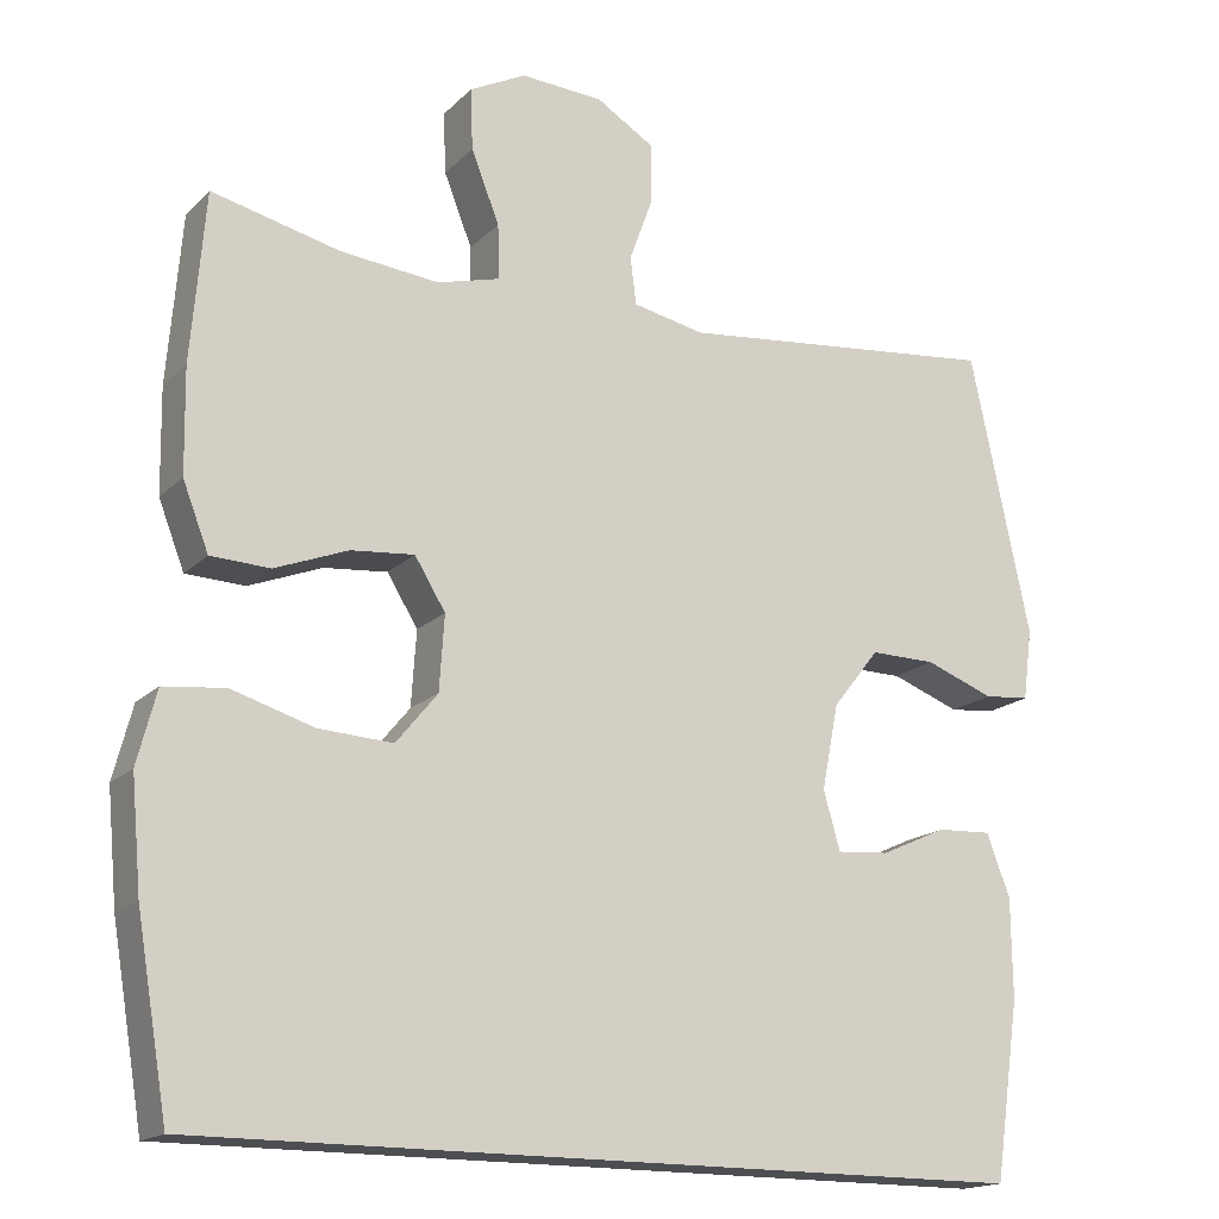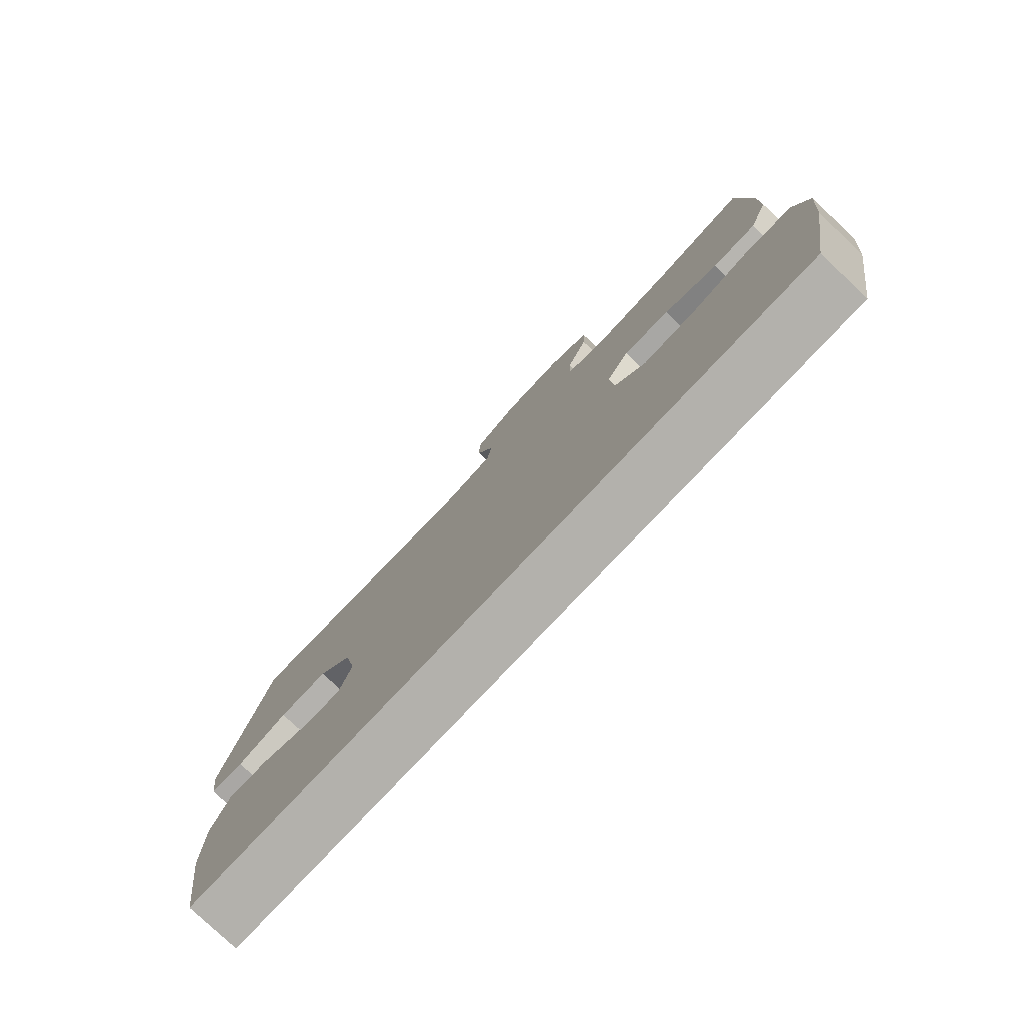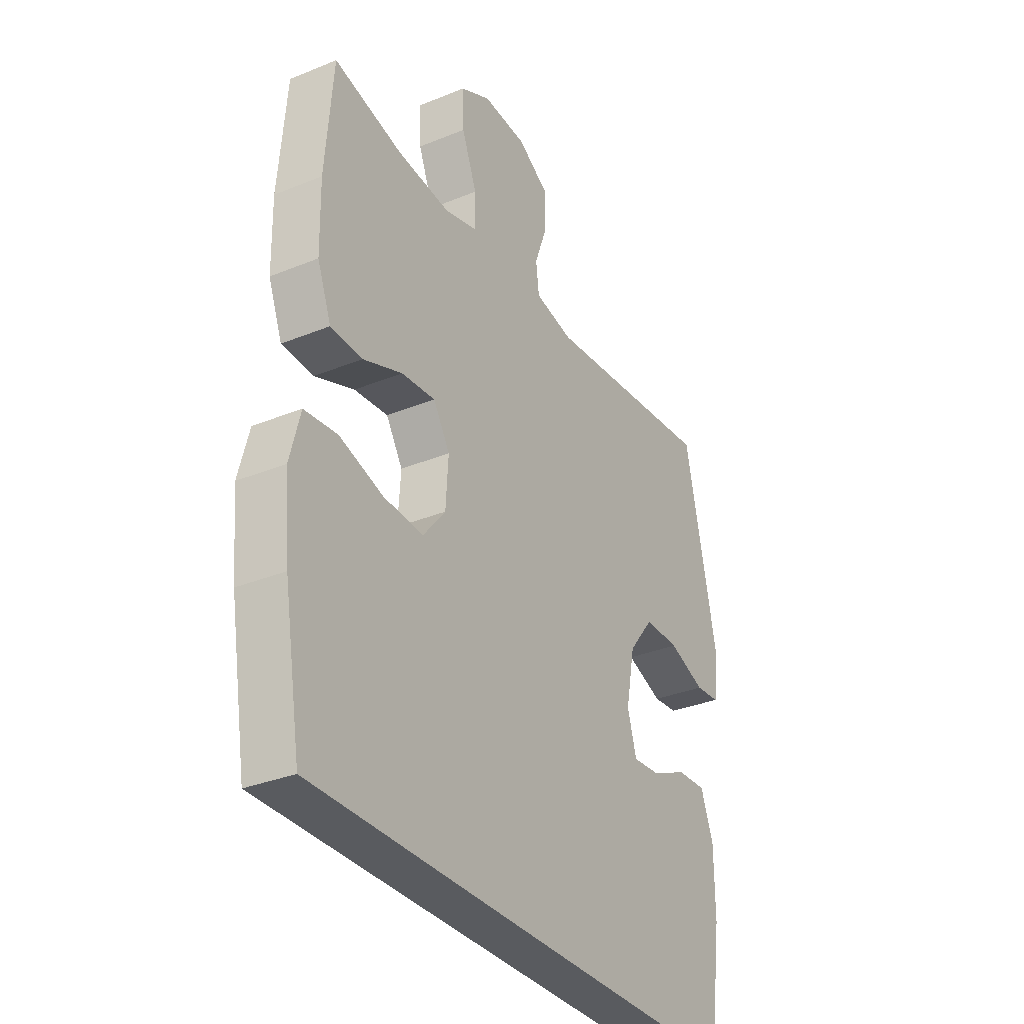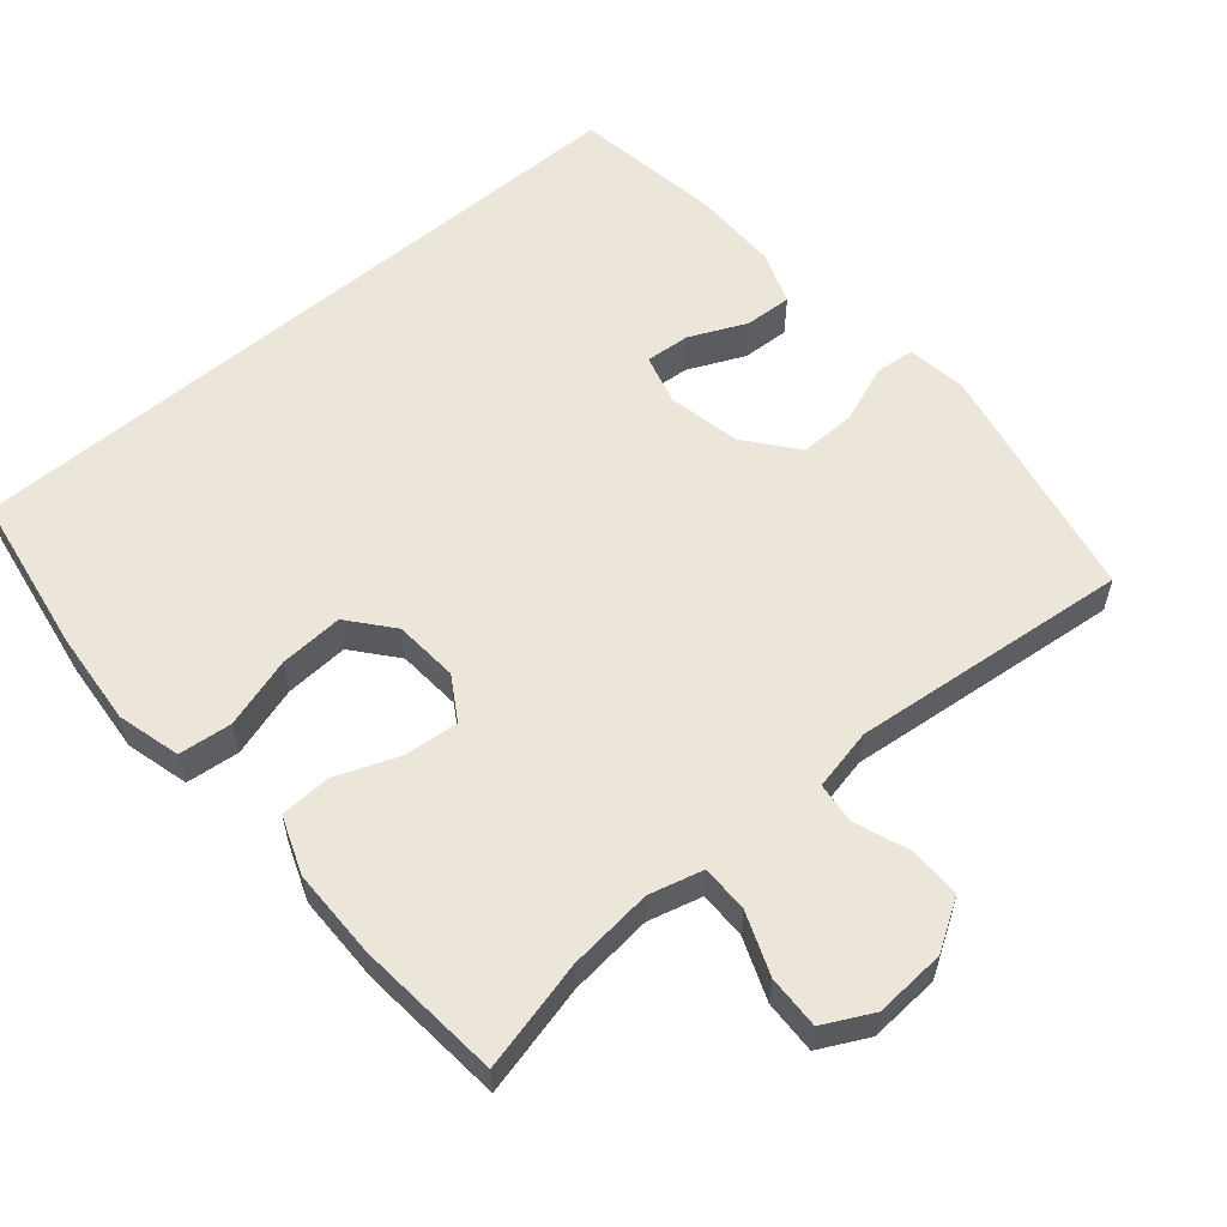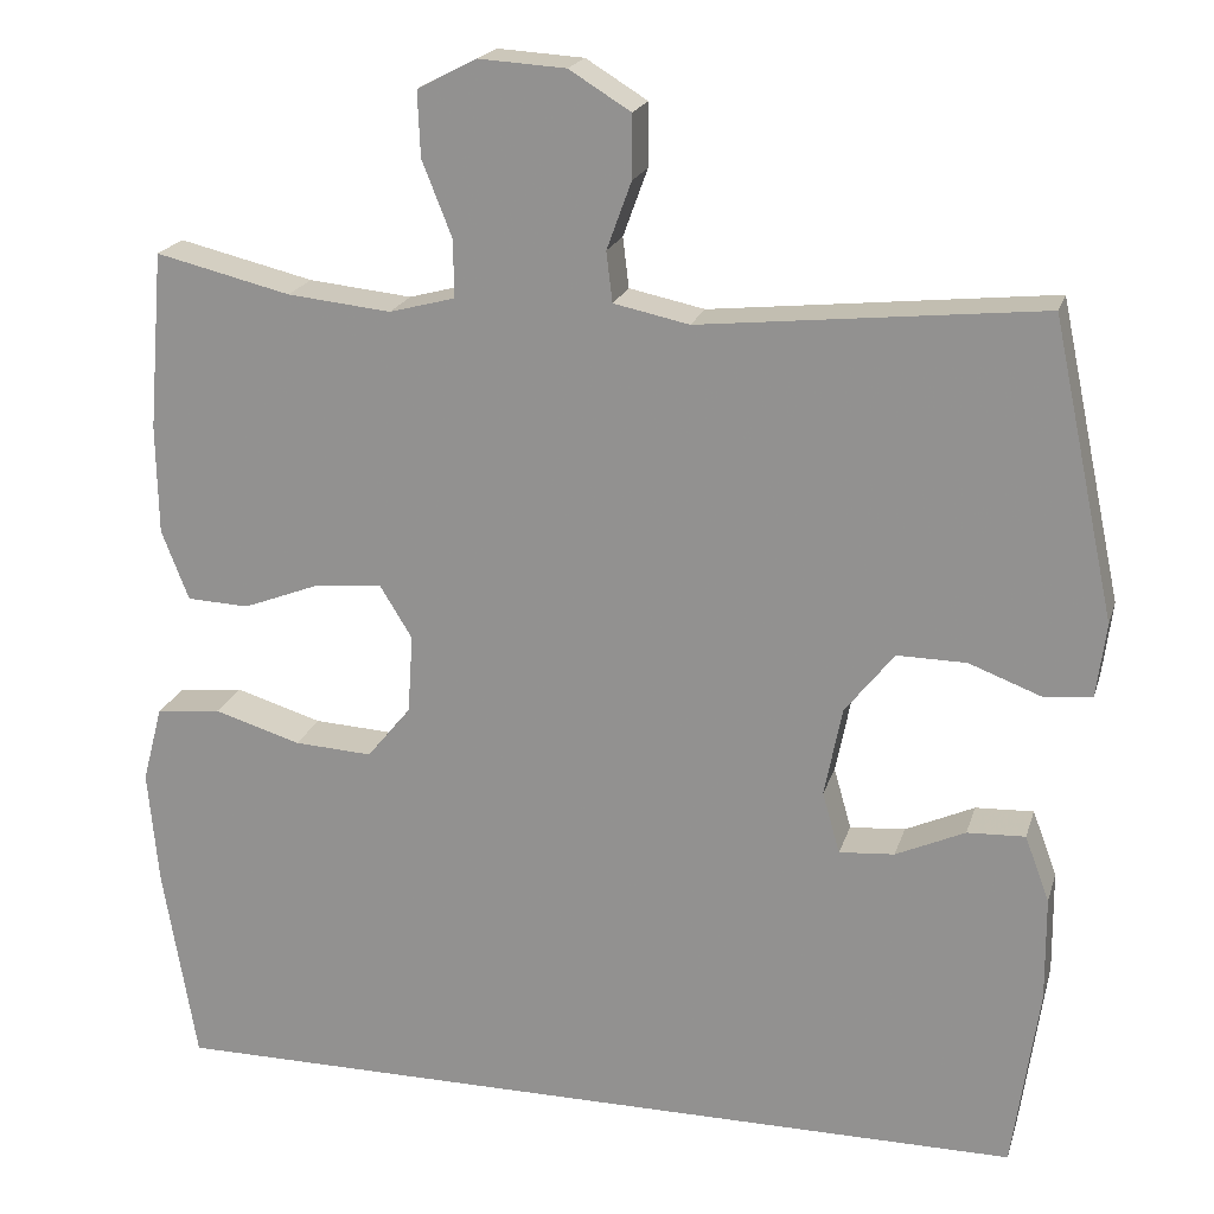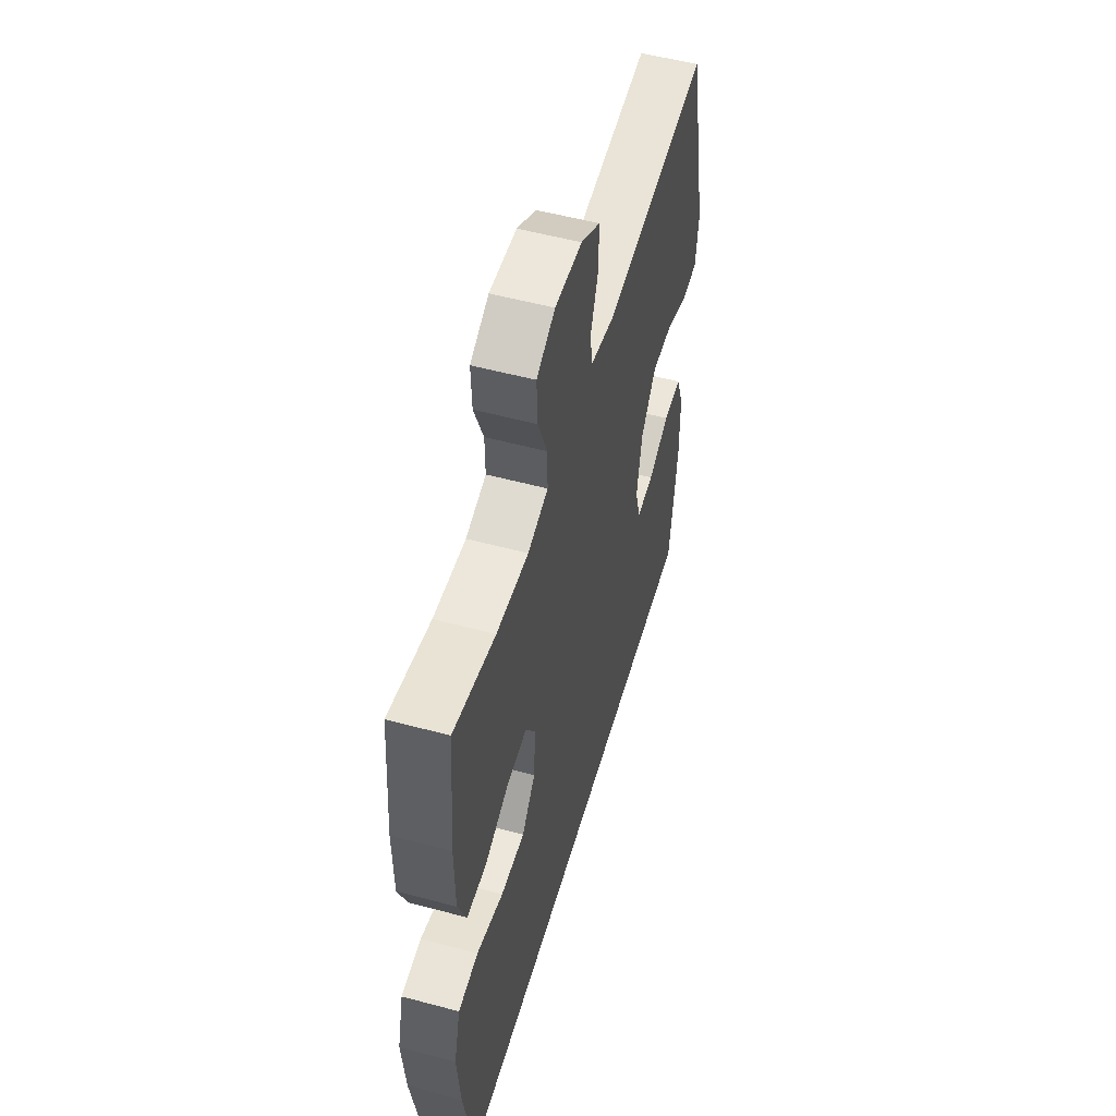
<metadata>
{"format":"obj","ext":"obj","renderer":"f3d","projection":"perspective","resolution":1024,"background":"white","views":[{"elev":-16.9,"azim":-29.1,"up":"+Z"},{"elev":-79.1,"azim":-133.3,"up":"+Z"},{"elev":-32.4,"azim":-60.3,"up":"+Z"},{"elev":57.4,"azim":-40.6,"up":"+Y"},{"elev":20.1,"azim":15.0,"up":"+Z"},{"elev":53.9,"azim":-74.0,"up":"+Z"}]}
</metadata>
<code>
v 0.5 0.07 0.5
v 0.572 0.07 0.162
v 0.561 0.07 0.077
v 0.506 0.07 0.072
v 0.424 0.07 0.103
v 0.345 0.07 0.104
v 0.289 0.07 0.033
v 0.269 0.07 -0.069
v 0.289 0.07 -0.139
v 0.352 0.07 -0.134
v 0.431 0.07 -0.098
v 0.497 0.07 -0.095
v 0.525 0.07 -0.17
v 0.526 0.07 -0.289
v 0.496 0.07 -0.5
v -0.503 0.07 -0.5
v -0.541 0.07 -0.274
v -0.553 0.07 -0.142
v -0.53 0.07 -0.054
v -0.456 0.07 -0.046
v -0.357 0.07 -0.076
v -0.268 0.07 -0.081
v -0.218 0.07 -0.02
v -0.212 0.07 0.07
v -0.249 0.07 0.13
v -0.325 0.07 0.123
v -0.413 0.07 0.089
v -0.484 0.07 0.092
v -0.515 0.07 0.172
v -0.517 0.07 0.297
v -0.5 0.07 0.5
v -0.346 0.07 0.463
v -0.228 0.07 0.451
v -0.153 0.07 0.471
v -0.154 0.07 0.537
v -0.188 0.07 0.623
v -0.191 0.07 0.697
v -0.123 0.07 0.732
v -0.024 0.07 0.726
v 0.046 0.07 0.683
v 0.046 0.07 0.611
v 0.018 0.07 0.534
v 0.025 0.07 0.477
v 0.111 0.07 0.459
v 0.5 0 0.5
v 0.572 0 0.162
v 0.561 0 0.077
v 0.506 0 0.072
v 0.424 0 0.103
v 0.345 0 0.104
v 0.289 0 0.033
v 0.269 0 -0.069
v 0.289 0 -0.139
v 0.352 0 -0.134
v 0.431 0 -0.098
v 0.497 0 -0.095
v 0.525 0 -0.17
v 0.526 0 -0.289
v 0.496 0 -0.5
v -0.503 0 -0.5
v -0.541 0 -0.274
v -0.553 0 -0.142
v -0.53 0 -0.054
v -0.456 0 -0.046
v -0.357 0 -0.076
v -0.268 0 -0.081
v -0.218 0 -0.02
v -0.212 0 0.07
v -0.249 0 0.13
v -0.325 0 0.123
v -0.413 0 0.089
v -0.484 0 0.092
v -0.515 0 0.172
v -0.517 0 0.297
v -0.5 0 0.5
v -0.346 0 0.463
v -0.228 0 0.451
v -0.153 0 0.471
v -0.154 0 0.537
v -0.188 0 0.623
v -0.191 0 0.697
v -0.123 0 0.732
v -0.024 0 0.726
v 0.046 0 0.683
v 0.046 0 0.611
v 0.018 0 0.534
v 0.025 0 0.477
v 0.111 0 0.459
f 40 41 42
f 39 40 42
f 38 39 42
f 37 38 42
f 36 37 42
f 35 36 42
f 34 35 42 43
f 33 34 43 44
f 30 31 32
f 29 30 32
f 28 29 32
f 27 28 32
f 26 27 32
f 25 26 32 33
f 24 25 33 44
f 19 20 21
f 18 19 21
f 17 18 21
f 16 17 21
f 15 16 21
f 15 21 22
f 13 14 15
f 12 13 15
f 11 12 15
f 10 11 15
f 9 10 15
f 9 15 22 23
f 3 4 5
f 2 3 5
f 1 2 5
f 44 1 5
f 44 5 6
f 23 24 44
f 9 23 44
f 8 9 44
f 7 8 44
f 6 7 44
f 86 85 84
f 86 84 83
f 86 83 82
f 86 82 81
f 86 81 80
f 86 80 79
f 87 86 79 78
f 88 87 78 77
f 76 75 74
f 76 74 73
f 76 73 72
f 76 72 71
f 76 71 70
f 77 76 70 69
f 88 77 69 68
f 65 64 63
f 65 63 62
f 65 62 61
f 65 61 60
f 65 60 59
f 66 65 59
f 59 58 57
f 59 57 56
f 59 56 55
f 59 55 54
f 59 54 53
f 67 66 59 53
f 49 48 47
f 49 47 46
f 49 46 45
f 49 45 88
f 50 49 88
f 88 68 67
f 88 67 53
f 88 53 52
f 88 52 51
f 88 51 50
f 1 45 46 2
f 2 46 47 3
f 3 47 48 4
f 4 48 49 5
f 5 49 50 6
f 6 50 51 7
f 7 51 52 8
f 8 52 53 9
f 9 53 54 10
f 10 54 55 11
f 11 55 56 12
f 12 56 57 13
f 13 57 58 14
f 14 58 59 15
f 15 59 60 16
f 16 60 61 17
f 17 61 62 18
f 18 62 63 19
f 19 63 64 20
f 20 64 65 21
f 21 65 66 22
f 22 66 67 23
f 23 67 68 24
f 24 68 69 25
f 25 69 70 26
f 26 70 71 27
f 27 71 72 28
f 28 72 73 29
f 29 73 74 30
f 30 74 75 31
f 31 75 76 32
f 32 76 77 33
f 33 77 78 34
f 34 78 79 35
f 35 79 80 36
f 36 80 81 37
f 37 81 82 38
f 38 82 83 39
f 39 83 84 40
f 40 84 85 41
f 41 85 86 42
f 42 86 87 43
f 43 87 88 44
f 44 88 45 1

</code>
